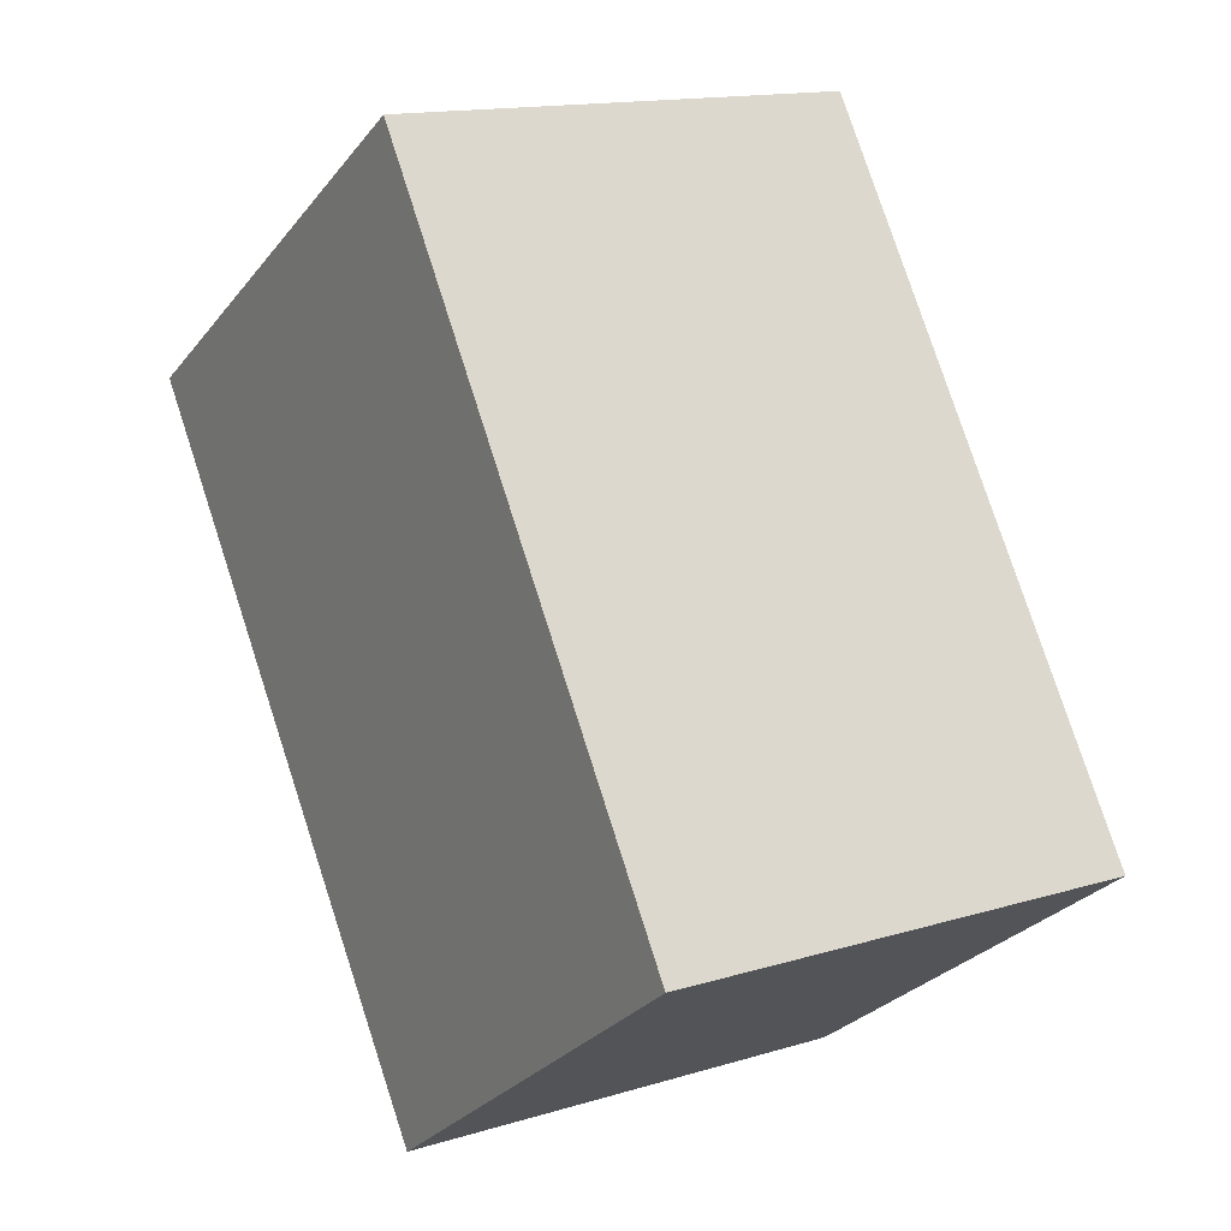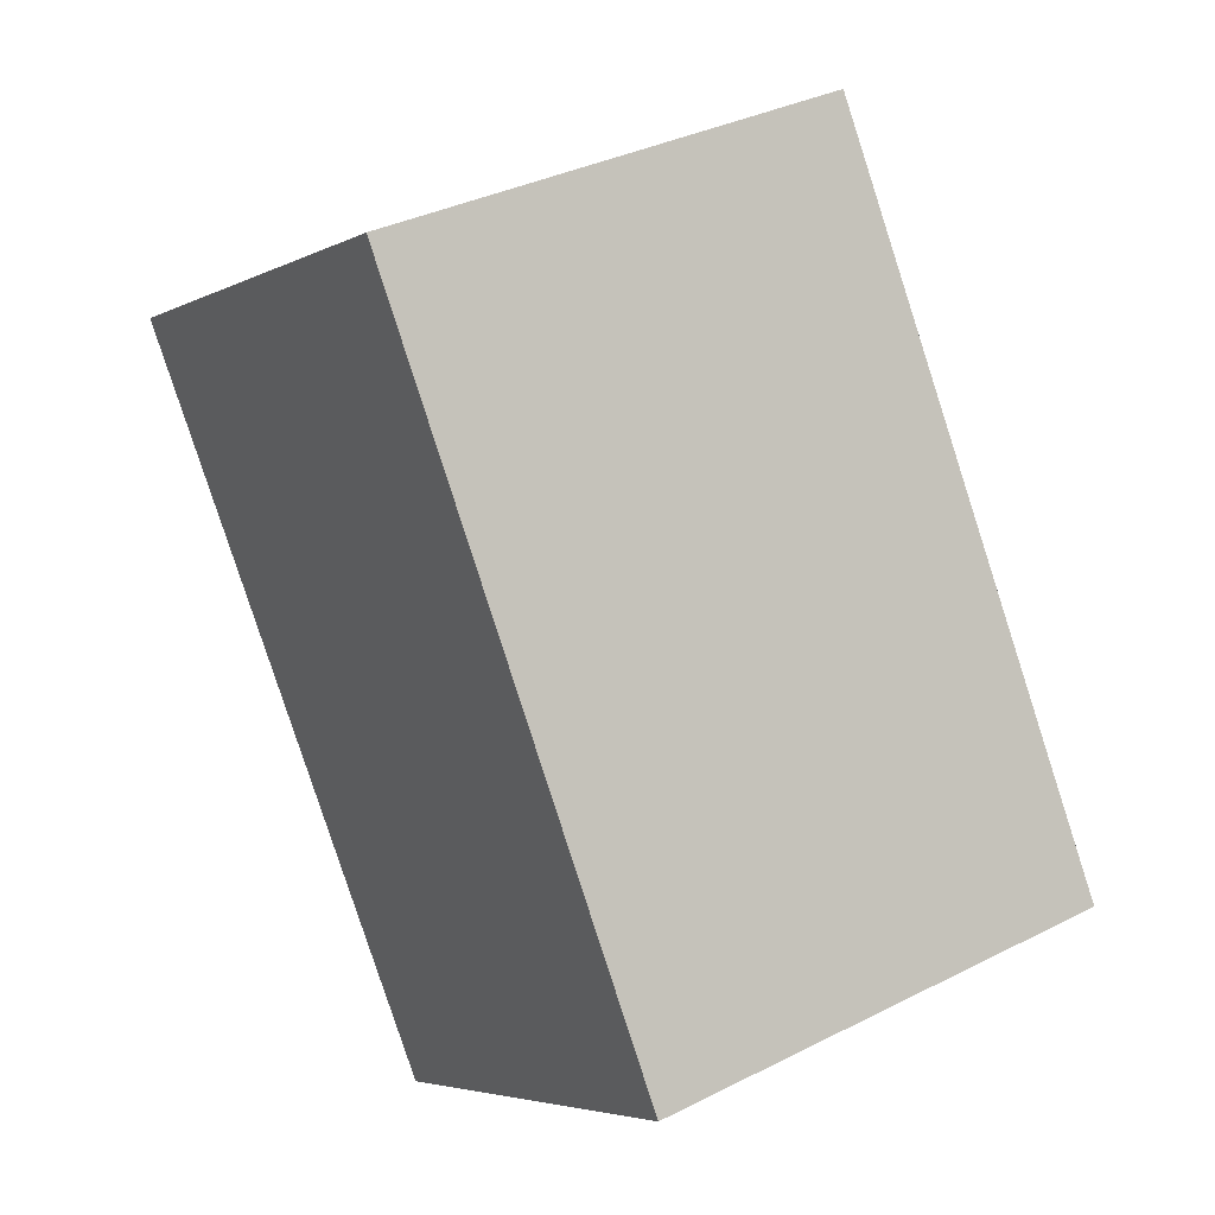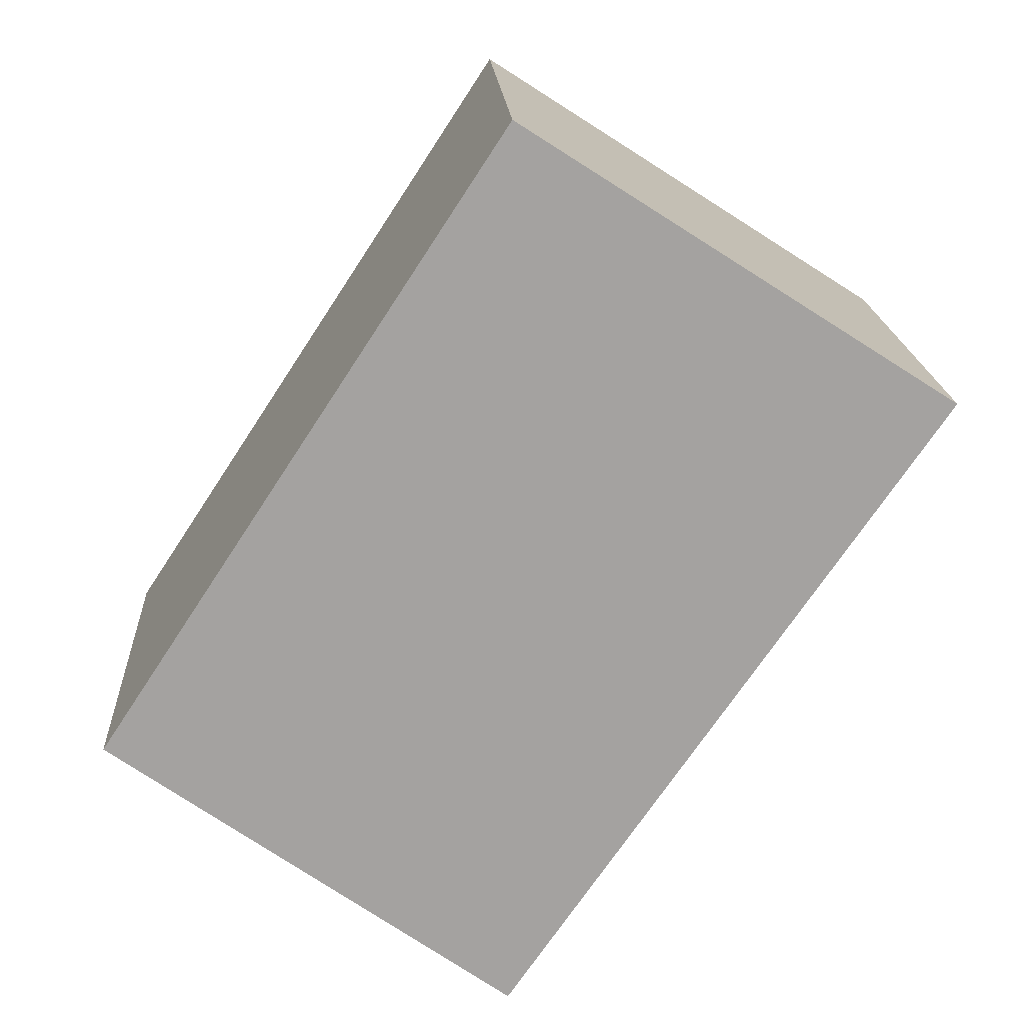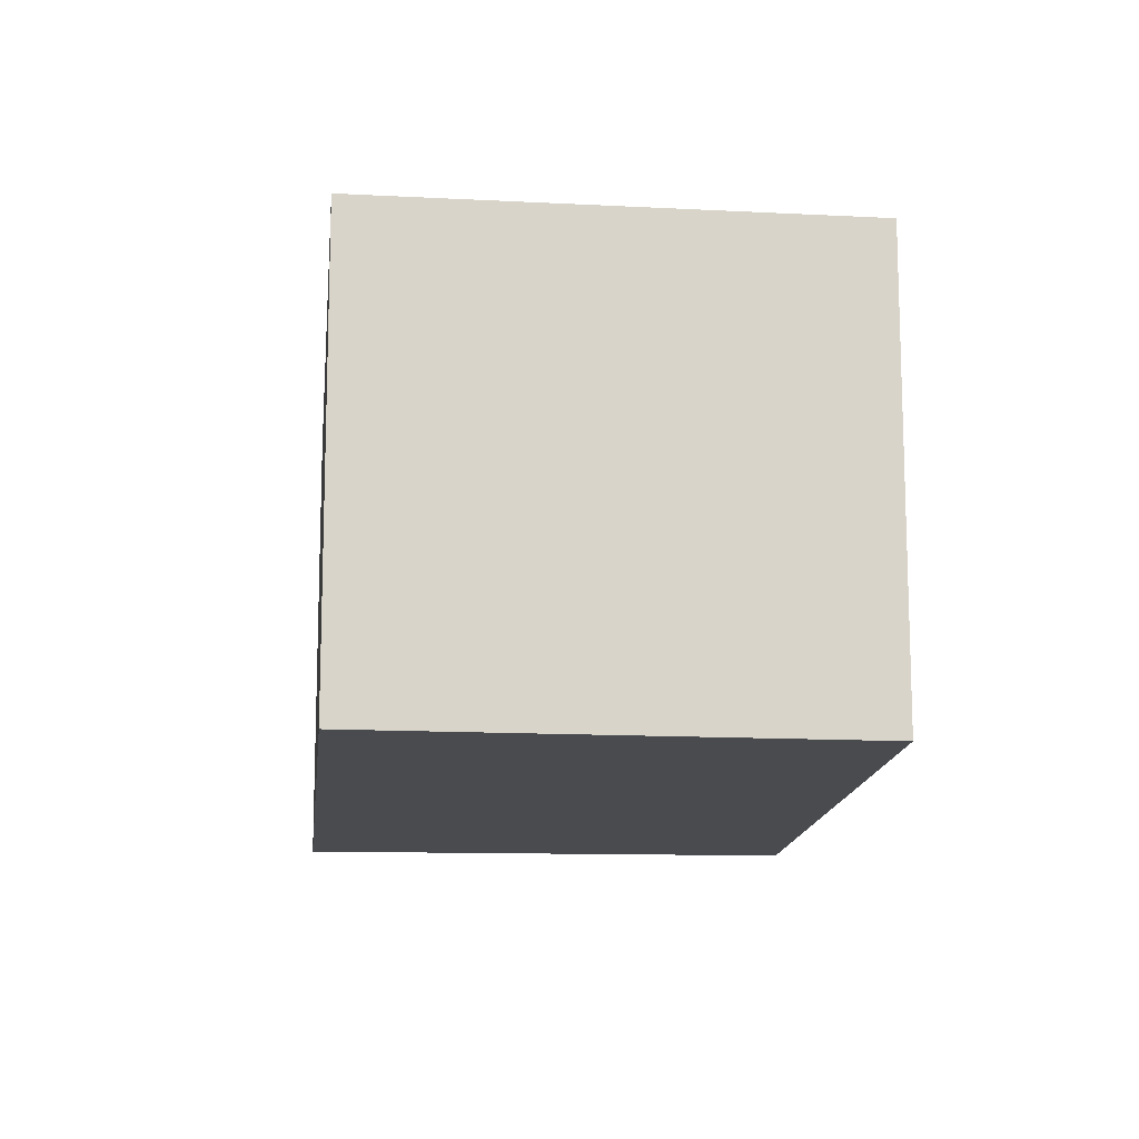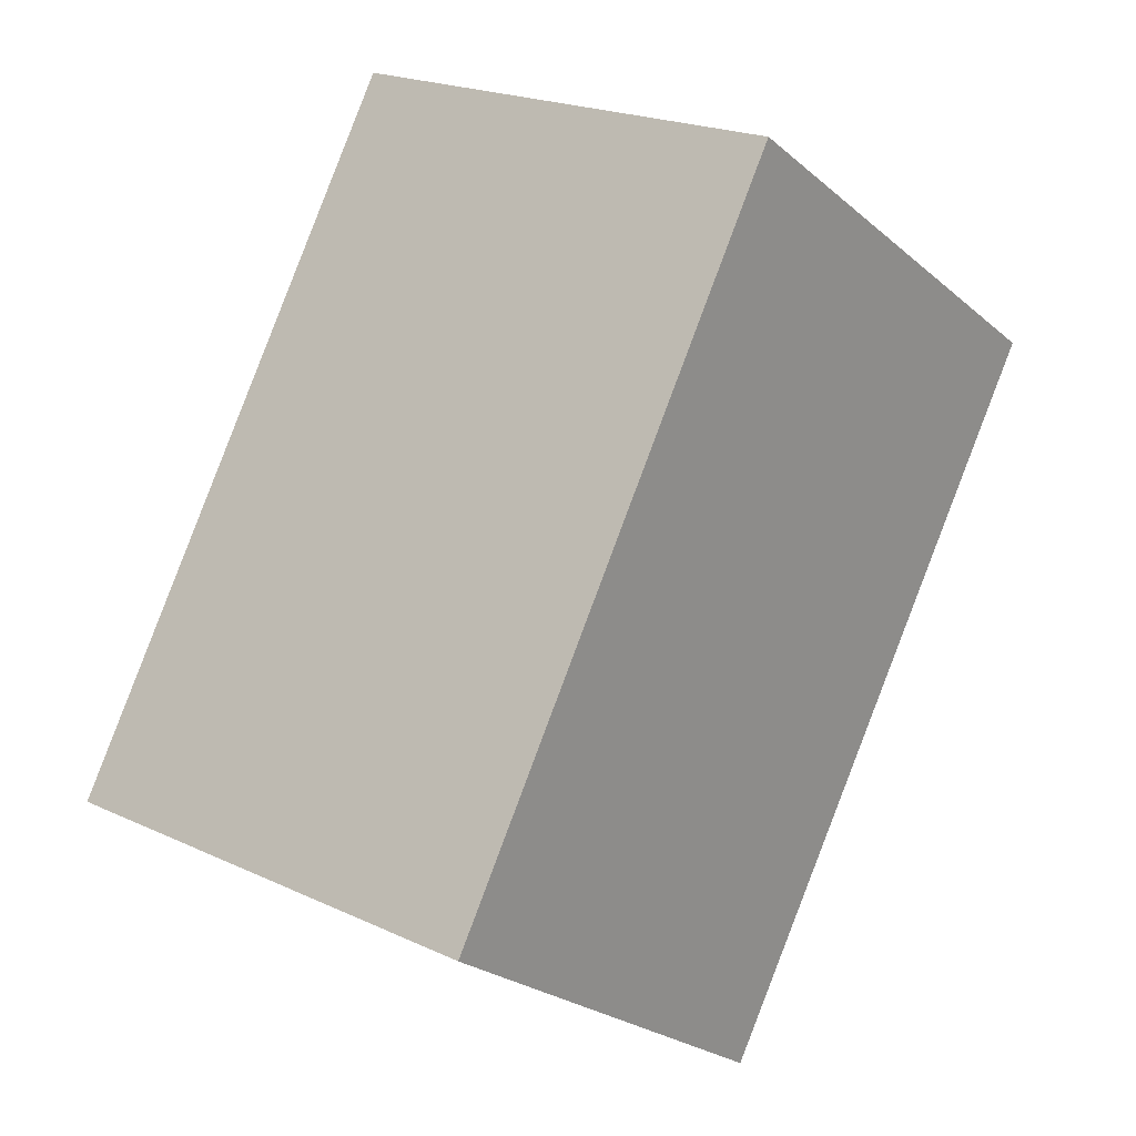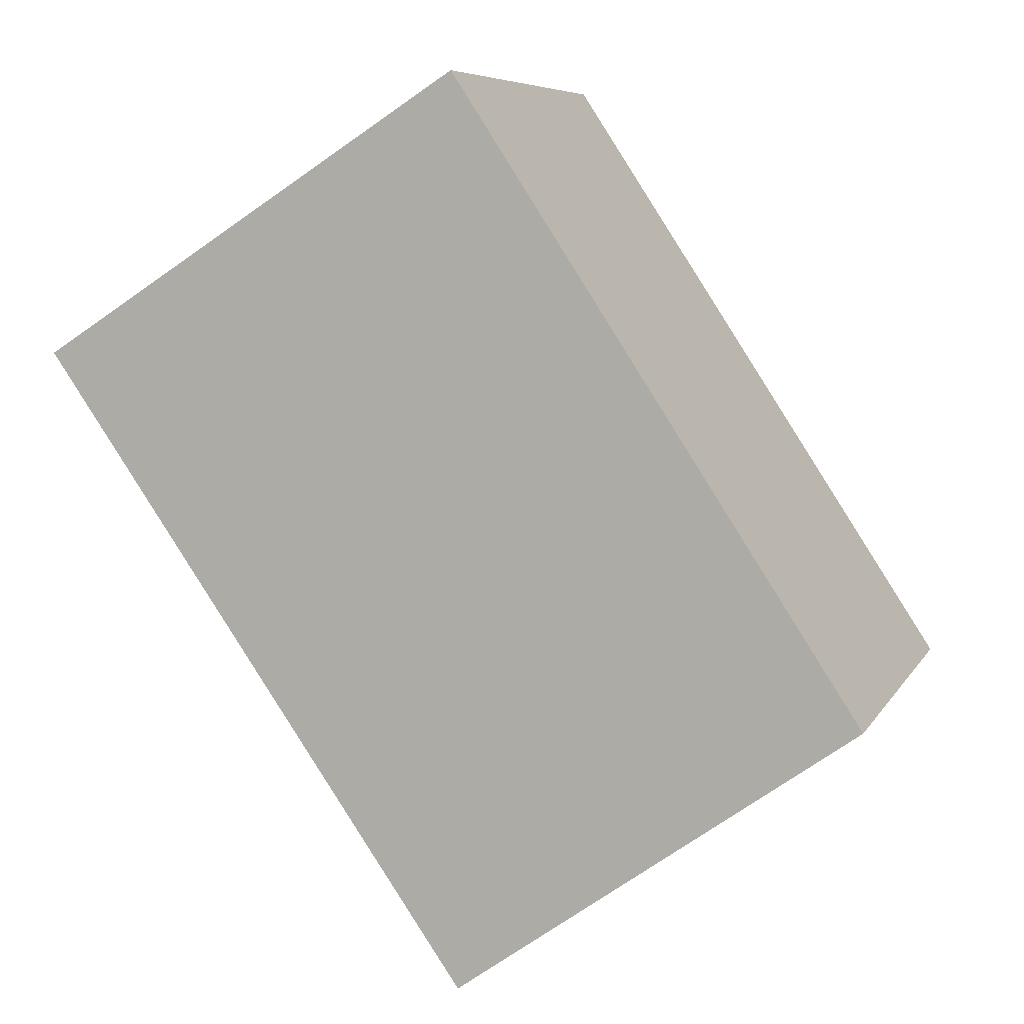
<metadata>
{"format":"obj","ext":"obj","renderer":"f3d","projection":"perspective","resolution":1024,"background":"white","views":[{"elev":14.6,"azim":-123.5,"up":"+Z"},{"elev":35.3,"azim":-123.9,"up":"+Z"},{"elev":17.6,"azim":-3.1,"up":"+Z"},{"elev":-13.7,"azim":-151.2,"up":"+Y"},{"elev":21.0,"azim":-50.1,"up":"+Z"},{"elev":7.0,"azim":-162.4,"up":"+Z"}]}
</metadata>
<code>
v  1.732 2.002 -1.236
v  1.752 2.002 2.671
v  3.609 2.002 1.476
v  0 2.002 1.226e-16
v  1.752 -1.636e-16 2.671
v  3.609 -9.038e-17 1.476
v  1.732 7.568e-17 -1.236
v  0 0 0
g defaultobject
f 1 2 3
f 2 1 4
f 5 3 2
f 3 5 6
f 6 1 3
f 1 6 7
f 7 4 1
f 4 7 8
f 8 2 4
f 2 8 5
f 5 7 6
f 7 5 8

</code>
